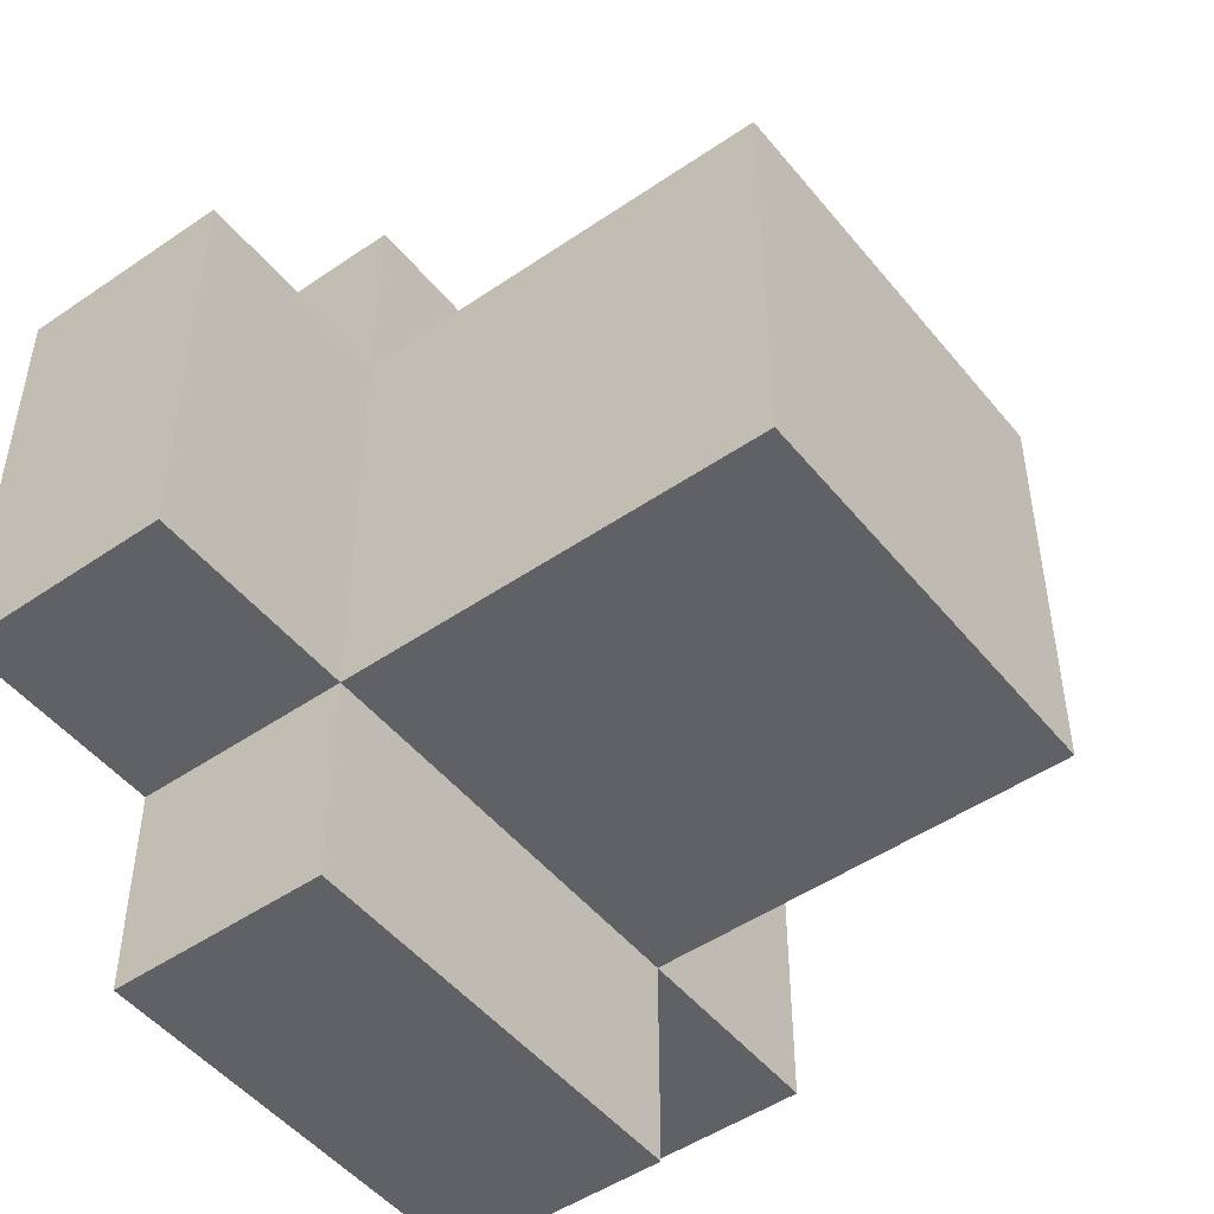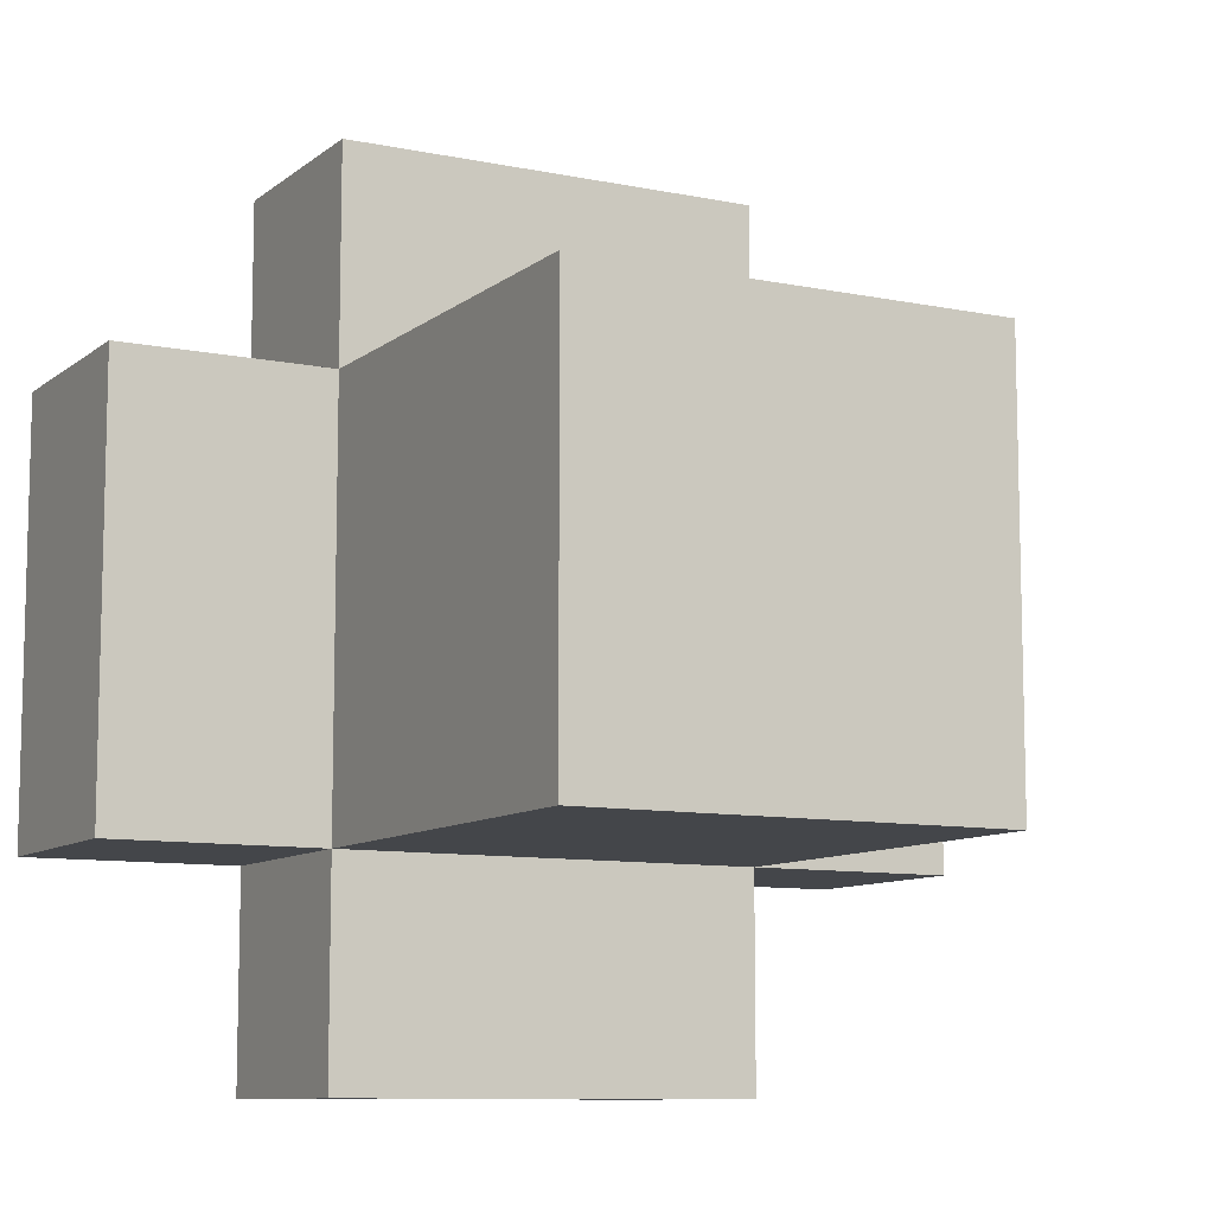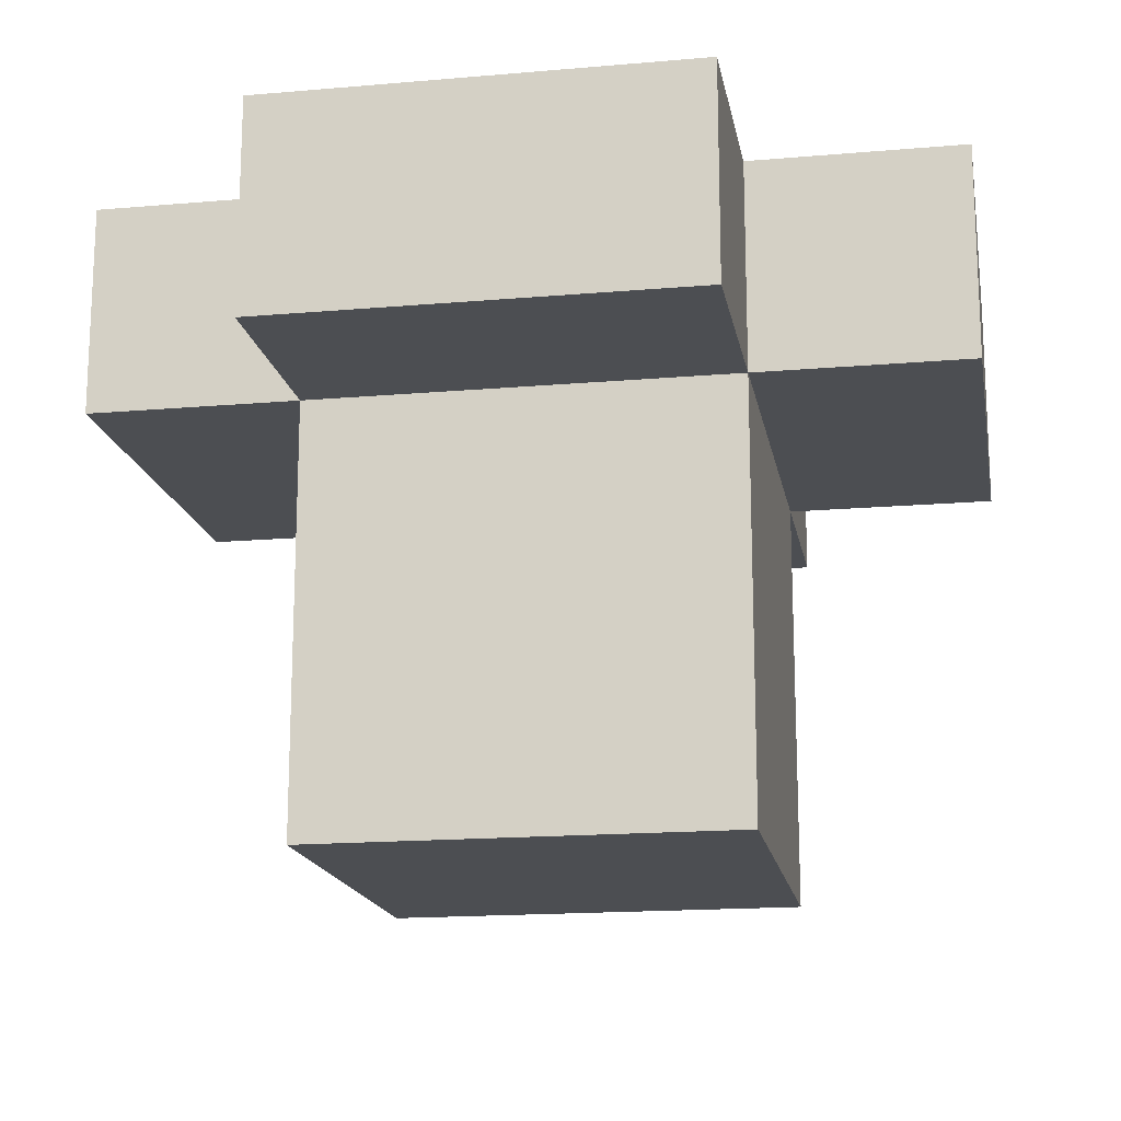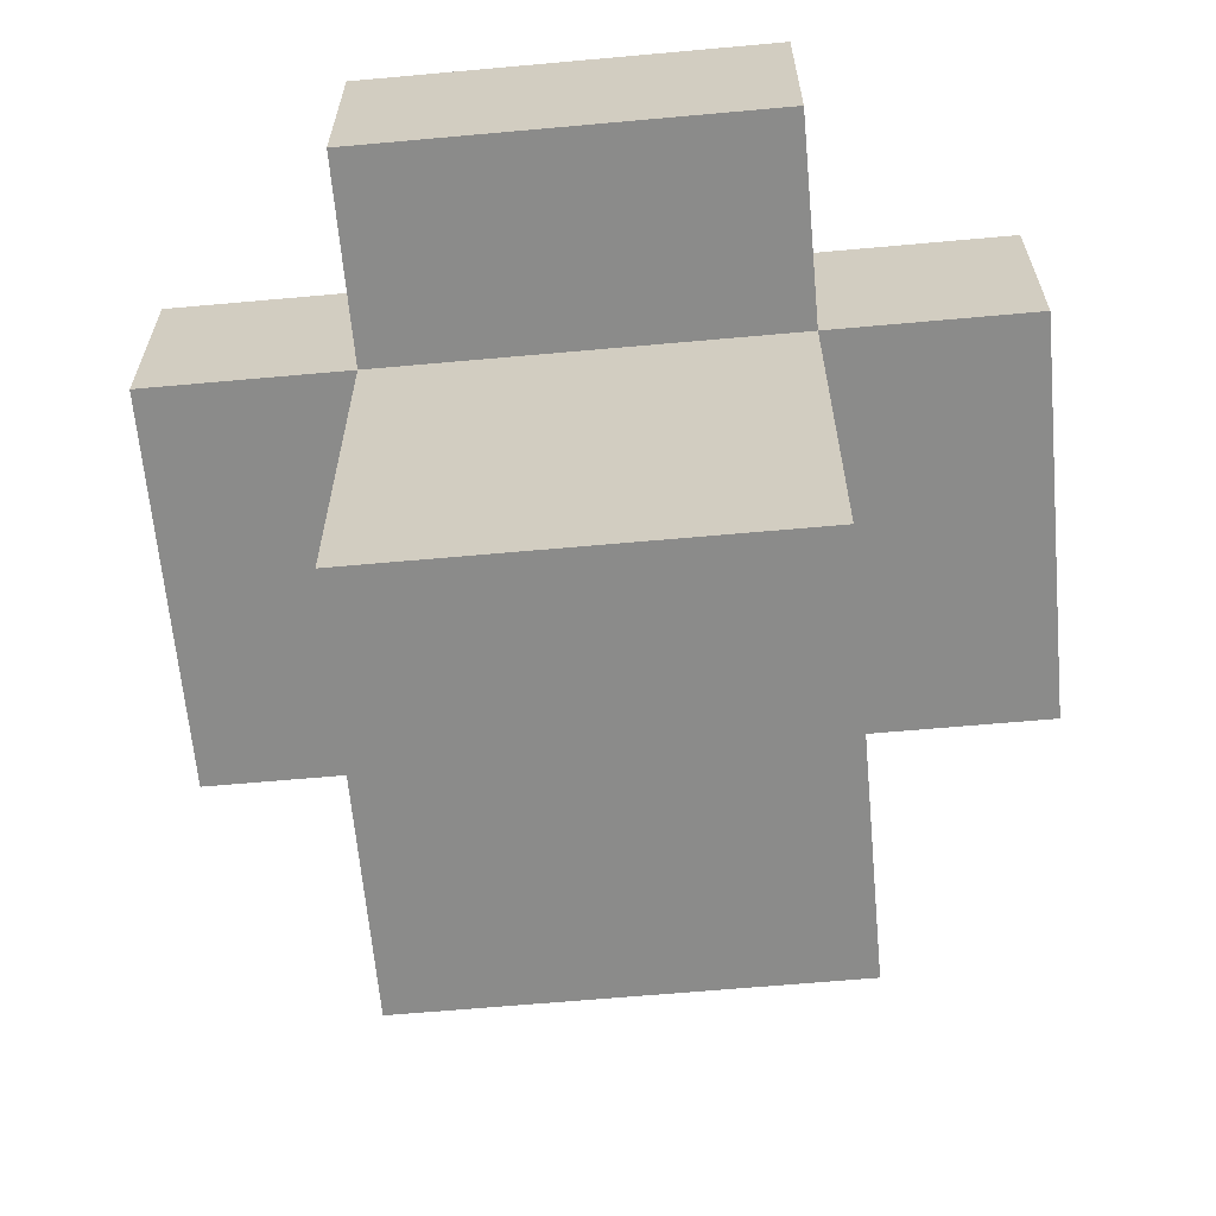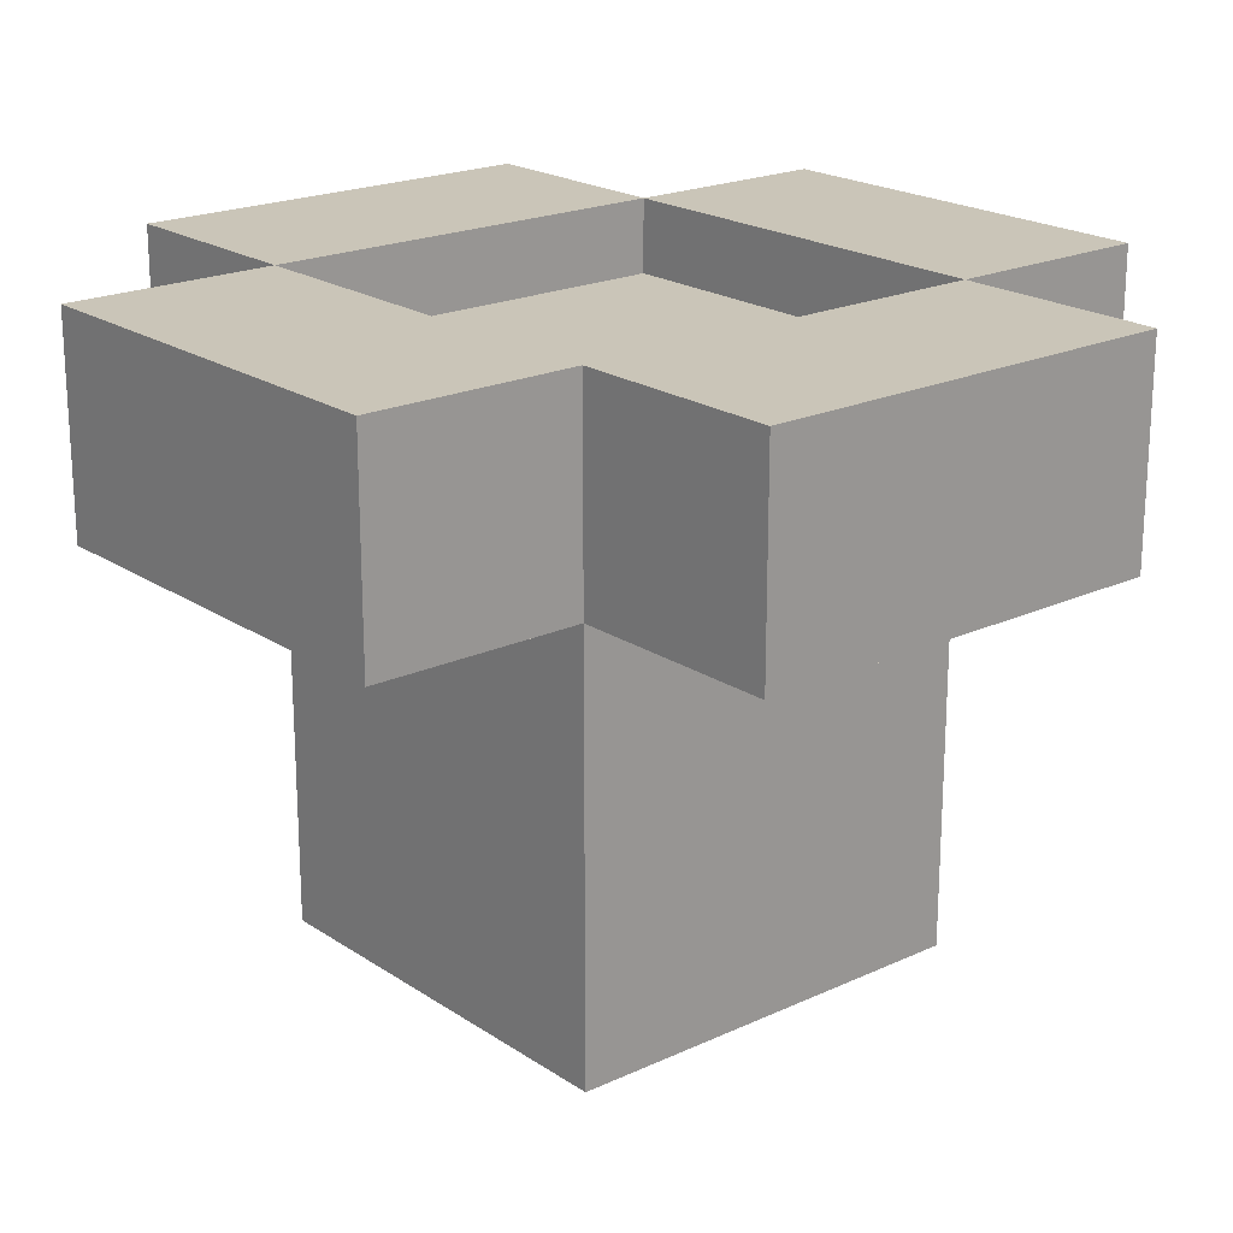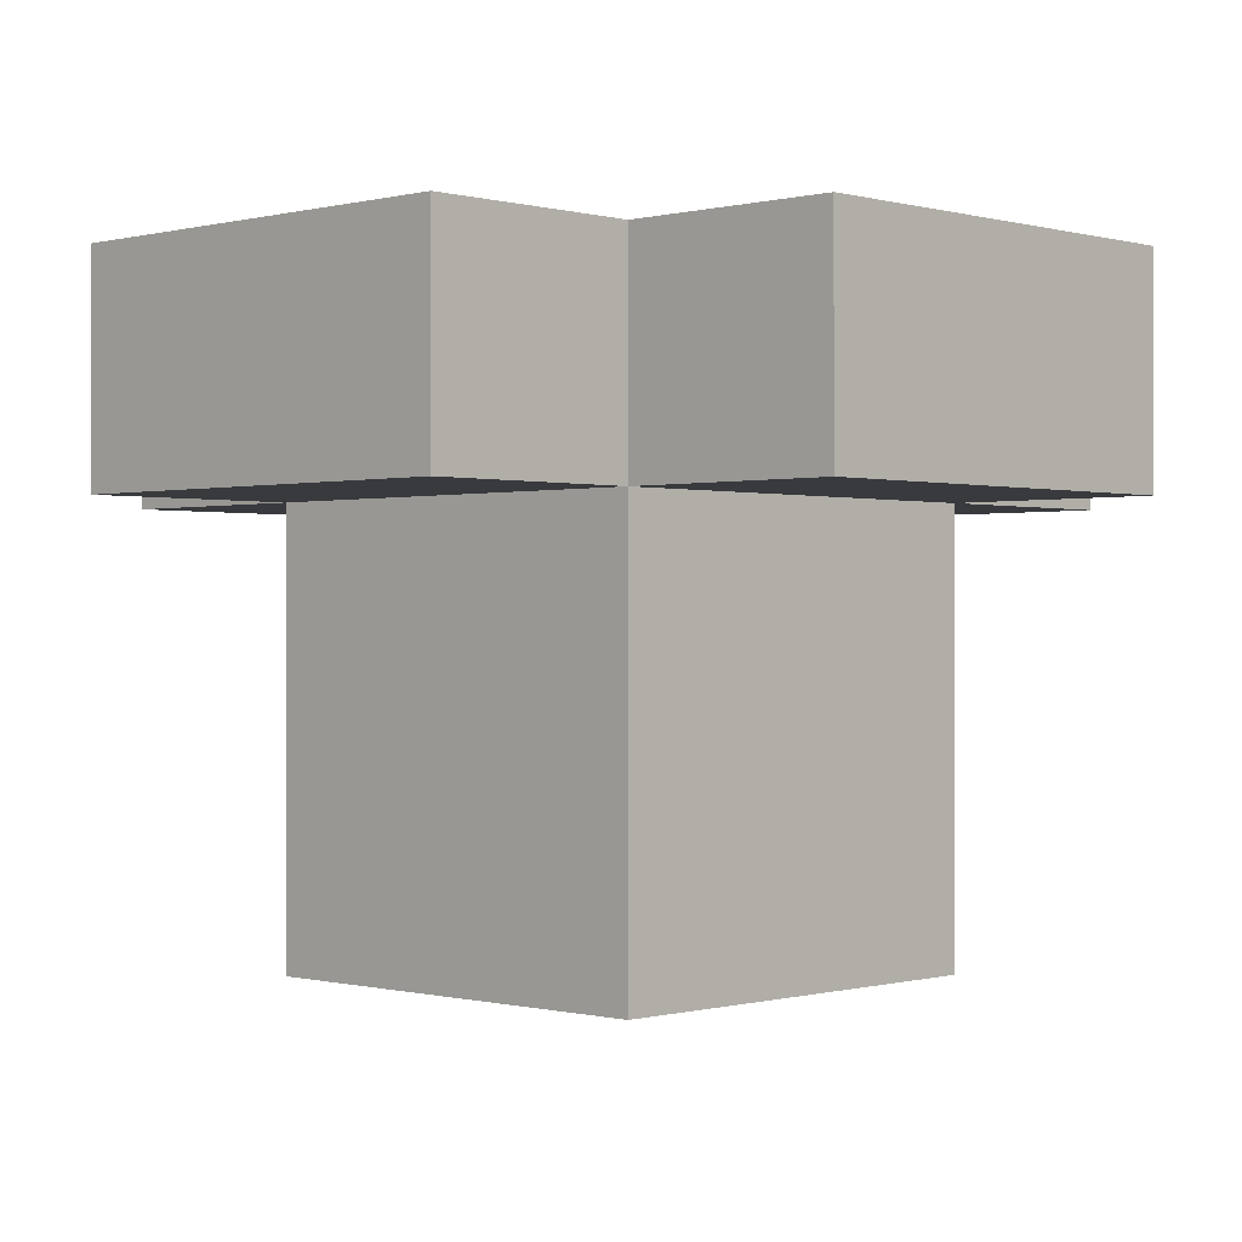
<metadata>
{"format":"obj","ext":"obj","renderer":"f3d","projection":"perspective","resolution":1024,"background":"white","views":[{"elev":-49.0,"azim":-52.7,"up":"+Z"},{"elev":-9.5,"azim":-28.3,"up":"+Z"},{"elev":-16.7,"azim":10.0,"up":"+Y"},{"elev":-63.7,"azim":-174.8,"up":"+Y"},{"elev":20.5,"azim":-40.0,"up":"+Y"},{"elev":-0.2,"azim":-46.1,"up":"+Y"}]}
</metadata>
<code>
o Cube
v 1 -1 -1
v 1 -1 1
v -1 -1 1
v -1 -1 -1
v 1 1 -1
v 1 1 1
v -1 1 1
v -1 1 -1
v 1 2 -1
v 1 2 1
v -1 2 1
v -1 2 -1
v 2 1 -1
v 2 1 1
v 2 2 -1
v 2 2 1
v 1 1 2
v -1 1 2
v 1 2 2
v -1 2 2
v -2 1 1
v -2 1 -1
v -2 2 1
v -2 2 -1
v 1 1 -2
v -1 1 -2
v 1 2 -2
v -1 2 -2
v 1 1.651 -1
v 1 1.651 1
v -1 1.651 1
v -1 1.651 -1
f 1 2 3 4
f 6 10 19 17
f 1 5 6 2
f 2 6 7 3
f 3 7 8 4
f 5 1 4 8
f 9 12 32 29
f 12 8 22 24
f 14 16 10 6
f 27 28 12 9
f 15 16 14 13
f 5 9 15 13
f 13 14 6 5
f 9 10 16 15
f 19 20 18 17
f 17 18 7 6
f 10 11 20 19
f 11 7 18 20
f 23 24 22 21
f 21 22 8 7
f 11 12 24 23
f 23 21 7 11
f 25 26 28 27
f 28 26 8 12
f 25 27 9 5
f 5 8 26 25
f 29 32 31 30
f 30 31 11 10
f 31 32 12 11
f 29 30 10 9

</code>
